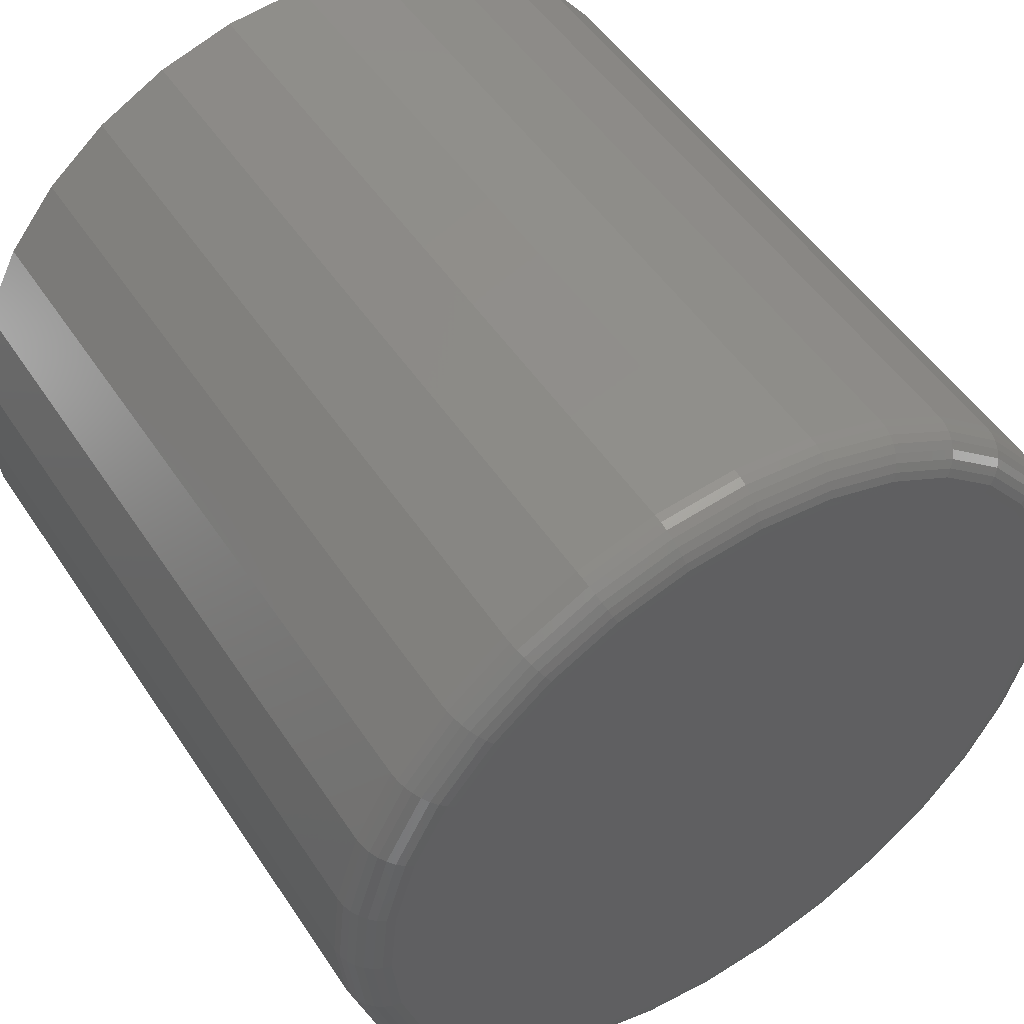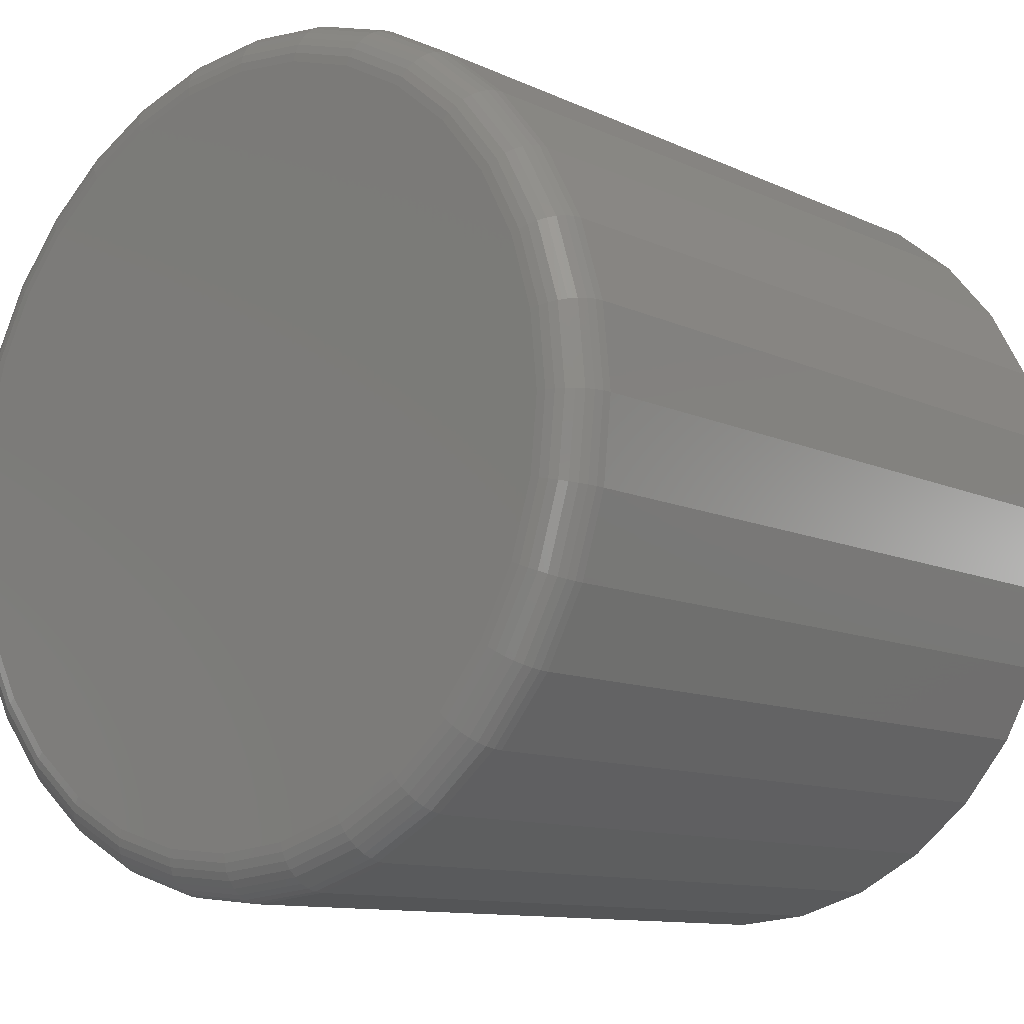
<metadata>
{"format":"stl","ext":"stl","renderer":"f3d","projection":"perspective","resolution":1024,"background":"white","views":[{"elev":50.3,"azim":147.7,"up":"+Z"},{"elev":-10.8,"azim":-139.1,"up":"+Z"}]}
</metadata>
<code>
# stl→obj: 320 verts, 636 faces
v 0.3099 1.56e-16 0.2613
v 0.3355 1.587e-16 0.2587
v 0.2842 1.53e-16 0.2587
v 0.2595 1.499e-16 0.2513
v 0.3602 1.611e-16 0.2513
v 0.2368 1.467e-16 0.2391
v 0.383 1.629e-16 0.2391
v 0.3602 1.476e-16 0.008124
v 0.2595 1.364e-16 0.008124
v 0.383 1.508e-16 0.02028
v 0.2842 1.387e-16 0.0006368
v 0.3355 1.444e-16 0.0006368
v 0.3099 1.414e-16 -0.001891
v 0.2368 1.345e-16 0.02028
v 0.2168 1.332e-16 0.03665
v 0.4029 1.539e-16 0.03665
v 0.2005 1.325e-16 0.05659
v 0.4193 1.568e-16 0.05659
v 0.1883 1.324e-16 0.07933
v 0.4314 1.594e-16 0.07933
v 0.1808 1.33e-16 0.104
v 0.4389 1.616e-16 0.104
v 0.1783 1.341e-16 0.1297
v 0.4414 1.633e-16 0.1297
v 0.1808 1.358e-16 0.1554
v 0.4389 1.645e-16 0.1554
v 0.1883 1.38e-16 0.18
v 0.4314 1.65e-16 0.18
v 0.2005 1.406e-16 0.2028
v 0.4193 1.649e-16 0.2028
v 0.2168 1.436e-16 0.2227
v 0.4029 1.642e-16 0.2227
v 0.4571 -0.01562 0.1297
v 0.4571 -0.2812 0.1297
v 0.4542 -0.01562 0.101
v 0.4542 -0.2812 0.101
v 0.4459 -0.01562 0.07335
v 0.4459 -0.2812 0.07335
v 0.4323 -0.01562 0.04791
v 0.4323 -0.2812 0.04791
v 0.414 -0.01562 0.0256
v 0.414 -0.2812 0.0256
v 0.3917 -0.01562 0.007292
v 0.3917 -0.2812 0.007292
v 0.3662 -0.01562 -0.006311
v 0.3662 -0.2812 -0.006311
v 0.3386 -0.01562 -0.01469
v 0.3386 -0.2812 -0.01469
v 0.3099 -0.01562 -0.01752
v 0.3099 -0.2812 -0.01752
v 0.2812 -0.01562 -0.01469
v 0.2812 -0.2812 -0.01469
v 0.2535 -0.01562 -0.006311
v 0.2535 -0.2812 -0.006311
v 0.2281 -0.01562 0.007292
v 0.2281 -0.2812 0.007292
v 0.2058 -0.01562 0.0256
v 0.2058 -0.2812 0.0256
v 0.1875 -0.01562 0.04791
v 0.1875 -0.2812 0.04791
v 0.1739 -0.01562 0.07335
v 0.1739 -0.2812 0.07335
v 0.1655 -0.01562 0.101
v 0.1655 -0.2812 0.101
v 0.1627 -0.01562 0.1297
v 0.1627 -0.2812 0.1297
v 0.1655 -0.01562 0.1584
v 0.1655 -0.2812 0.1584
v 0.1739 -0.01562 0.186
v 0.1739 -0.2812 0.186
v 0.1875 -0.01562 0.2115
v 0.1875 -0.2812 0.2115
v 0.2058 -0.01562 0.2338
v 0.2058 -0.2812 0.2338
v 0.2281 -0.01562 0.2521
v 0.2281 -0.2812 0.2521
v 0.2535 -0.01562 0.2657
v 0.2535 -0.2812 0.2657
v 0.2812 -0.01562 0.2741
v 0.2812 -0.2812 0.2741
v 0.3099 -0.01562 0.2769
v 0.3099 -0.2812 0.2769
v 0.3386 -0.01562 0.2741
v 0.3386 -0.2812 0.2741
v 0.3662 -0.01562 0.2657
v 0.3662 -0.2812 0.2657
v 0.3917 -0.01562 0.2521
v 0.3917 -0.2812 0.2521
v 0.414 -0.01562 0.2338
v 0.414 -0.2812 0.2338
v 0.4323 -0.01562 0.2115
v 0.4323 -0.2812 0.2115
v 0.4459 -0.01562 0.186
v 0.4459 -0.2812 0.186
v 0.4542 -0.01562 0.1584
v 0.4542 -0.2812 0.1584
v 0.163 -0.01258 0.1297
v 0.1658 -0.01258 0.1583
v 0.1639 -0.009646 0.1297
v 0.1667 -0.009646 0.1582
v 0.1653 -0.006944 0.1297
v 0.1681 -0.006944 0.1579
v 0.1672 -0.004576 0.1297
v 0.17 -0.004576 0.1575
v 0.1696 -0.002633 0.1297
v 0.1723 -0.002633 0.1571
v 0.1723 -0.001189 0.1297
v 0.175 -0.001189 0.1565
v 0.1752 -0.0003002 0.1297
v 0.1778 -0.0003002 0.156
v 0.4539 -0.01258 0.1583
v 0.4568 -0.01258 0.1297
v 0.4531 -0.009646 0.1582
v 0.4559 -0.009646 0.1297
v 0.4517 -0.006944 0.1579
v 0.4544 -0.006944 0.1297
v 0.4498 -0.004576 0.1575
v 0.4525 -0.004576 0.1297
v 0.4474 -0.002633 0.1571
v 0.4501 -0.002633 0.1297
v 0.4448 -0.001189 0.1565
v 0.4474 -0.001189 0.1297
v 0.4419 -0.0003002 0.156
v 0.4445 -0.0003002 0.1297
v 0.4456 -0.01258 0.1859
v 0.4448 -0.009646 0.1856
v 0.4434 -0.006944 0.185
v 0.4416 -0.004576 0.1843
v 0.4395 -0.002633 0.1834
v 0.437 -0.001189 0.1823
v 0.4342 -0.0003002 0.1812
v 0.432 -0.01258 0.2113
v 0.4313 -0.009646 0.2108
v 0.4301 -0.006944 0.21
v 0.4285 -0.004576 0.2089
v 0.4265 -0.002633 0.2076
v 0.4242 -0.001189 0.2061
v 0.4218 -0.0003002 0.2045
v 0.4137 -0.01258 0.2336
v 0.4131 -0.009646 0.2329
v 0.4121 -0.006944 0.2319
v 0.4107 -0.004576 0.2305
v 0.409 -0.002633 0.2289
v 0.4071 -0.001189 0.227
v 0.4051 -0.0003002 0.2249
v 0.3915 -0.01258 0.2518
v 0.391 -0.009646 0.2511
v 0.3902 -0.006944 0.2499
v 0.3891 -0.004576 0.2483
v 0.3878 -0.002633 0.2463
v 0.3863 -0.001189 0.2441
v 0.3847 -0.0003002 0.2416
v 0.3661 -0.01258 0.2654
v 0.3657 -0.009646 0.2646
v 0.3652 -0.006944 0.2633
v 0.3644 -0.004576 0.2615
v 0.3635 -0.002633 0.2593
v 0.3625 -0.001189 0.2568
v 0.3614 -0.0003002 0.2541
v 0.3385 -0.01258 0.2738
v 0.3384 -0.009646 0.2729
v 0.3381 -0.006944 0.2715
v 0.3377 -0.004576 0.2696
v 0.3372 -0.002633 0.2673
v 0.3367 -0.001189 0.2646
v 0.3361 -0.0003002 0.2617
v 0.3099 -0.01258 0.2766
v 0.3099 -0.009646 0.2757
v 0.3099 -0.006944 0.2743
v 0.3099 -0.004576 0.2723
v 0.3099 -0.002633 0.2699
v 0.3099 -0.001189 0.2672
v 0.3099 -0.0003002 0.2643
v 0.2812 -0.01258 0.2738
v 0.2814 -0.009646 0.2729
v 0.2817 -0.006944 0.2715
v 0.282 -0.004576 0.2696
v 0.2825 -0.002633 0.2673
v 0.283 -0.001189 0.2646
v 0.2836 -0.0003002 0.2617
v 0.2537 -0.01258 0.2654
v 0.254 -0.009646 0.2646
v 0.2545 -0.006944 0.2633
v 0.2553 -0.004576 0.2615
v 0.2562 -0.002633 0.2593
v 0.2572 -0.001189 0.2568
v 0.2583 -0.0003002 0.2541
v 0.2283 -0.01258 0.2518
v 0.2287 -0.009646 0.2511
v 0.2295 -0.006944 0.2499
v 0.2306 -0.004576 0.2483
v 0.2319 -0.002633 0.2463
v 0.2334 -0.001189 0.2441
v 0.2351 -0.0003002 0.2416
v 0.206 -0.01258 0.2336
v 0.2066 -0.009646 0.2329
v 0.2076 -0.006944 0.2319
v 0.209 -0.004576 0.2305
v 0.2107 -0.002633 0.2289
v 0.2126 -0.001189 0.227
v 0.2147 -0.0003002 0.2249
v 0.1877 -0.01258 0.2113
v 0.1885 -0.009646 0.2108
v 0.1897 -0.006944 0.21
v 0.1913 -0.004576 0.2089
v 0.1932 -0.002633 0.2076
v 0.1955 -0.001189 0.2061
v 0.1979 -0.0003002 0.2045
v 0.1741 -0.01258 0.1859
v 0.175 -0.009646 0.1856
v 0.1763 -0.006944 0.185
v 0.1781 -0.004576 0.1843
v 0.1803 -0.002633 0.1834
v 0.1828 -0.001189 0.1823
v 0.1855 -0.0003002 0.1812
v 0.4539 -0.01258 0.101
v 0.4531 -0.009646 0.1012
v 0.4517 -0.006944 0.1015
v 0.4498 -0.004576 0.1019
v 0.4474 -0.002633 0.1023
v 0.4448 -0.001189 0.1029
v 0.4419 -0.0003002 0.1034
v 0.1658 -0.01258 0.101
v 0.1667 -0.009646 0.1012
v 0.1681 -0.006944 0.1015
v 0.17 -0.004576 0.1019
v 0.1723 -0.002633 0.1023
v 0.175 -0.001189 0.1029
v 0.1778 -0.0003002 0.1034
v 0.1741 -0.01258 0.07347
v 0.175 -0.009646 0.07381
v 0.1763 -0.006944 0.07436
v 0.1781 -0.004576 0.07511
v 0.1803 -0.002633 0.07601
v 0.1828 -0.001189 0.07705
v 0.1855 -0.0003002 0.07817
v 0.1877 -0.01258 0.04807
v 0.1885 -0.009646 0.04857
v 0.1897 -0.006944 0.04937
v 0.1913 -0.004576 0.05045
v 0.1932 -0.002633 0.05176
v 0.1955 -0.001189 0.05326
v 0.1979 -0.0003002 0.05489
v 0.206 -0.01258 0.02581
v 0.2066 -0.009646 0.02644
v 0.2076 -0.006944 0.02746
v 0.209 -0.004576 0.02883
v 0.2107 -0.002633 0.03051
v 0.2126 -0.001189 0.03242
v 0.2147 -0.0003002 0.03449
v 0.2283 -0.01258 0.007542
v 0.2287 -0.009646 0.008281
v 0.2295 -0.006944 0.009481
v 0.2306 -0.004576 0.0111
v 0.2319 -0.002633 0.01307
v 0.2334 -0.001189 0.01531
v 0.2351 -0.0003002 0.01775
v 0.2537 -0.01258 -0.006034
v 0.254 -0.009646 -0.005212
v 0.2545 -0.006944 -0.003878
v 0.2553 -0.004576 -0.002083
v 0.2562 -0.002633 0.0001044
v 0.2572 -0.001189 0.0026
v 0.2583 -0.0003002 0.005308
v 0.2812 -0.01258 -0.01439
v 0.2814 -0.009646 -0.01352
v 0.2817 -0.006944 -0.01211
v 0.282 -0.004576 -0.0102
v 0.2825 -0.002633 -0.007877
v 0.283 -0.001189 -0.005228
v 0.2836 -0.0003002 -0.002353
v 0.3099 -0.01258 -0.01722
v 0.3099 -0.009646 -0.01633
v 0.3099 -0.006944 -0.01488
v 0.3099 -0.004576 -0.01294
v 0.3099 -0.002633 -0.01057
v 0.3099 -0.001189 -0.007871
v 0.3099 -0.0003002 -0.00494
v 0.3385 -0.01258 -0.01439
v 0.3384 -0.009646 -0.01352
v 0.3381 -0.006944 -0.01211
v 0.3377 -0.004576 -0.0102
v 0.3372 -0.002633 -0.007877
v 0.3367 -0.001189 -0.005228
v 0.3361 -0.0003002 -0.002353
v 0.3661 -0.01258 -0.006034
v 0.3657 -0.009646 -0.005212
v 0.3652 -0.006944 -0.003878
v 0.3644 -0.004576 -0.002083
v 0.3635 -0.002633 0.0001044
v 0.3625 -0.001189 0.0026
v 0.3614 -0.0003002 0.005308
v 0.3915 -0.01258 0.007542
v 0.391 -0.009646 0.008281
v 0.3902 -0.006944 0.009481
v 0.3891 -0.004576 0.0111
v 0.3878 -0.002633 0.01307
v 0.3863 -0.001189 0.01531
v 0.3847 -0.0003002 0.01775
v 0.4137 -0.01258 0.02581
v 0.4131 -0.009646 0.02644
v 0.4121 -0.006944 0.02746
v 0.4107 -0.004576 0.02883
v 0.409 -0.002633 0.03051
v 0.4071 -0.001189 0.03242
v 0.4051 -0.0003002 0.03449
v 0.432 -0.01258 0.04807
v 0.4313 -0.009646 0.04857
v 0.4301 -0.006944 0.04937
v 0.4285 -0.004576 0.05045
v 0.4265 -0.002633 0.05176
v 0.4242 -0.001189 0.05326
v 0.4218 -0.0003002 0.05489
v 0.4456 -0.01258 0.07347
v 0.4448 -0.009646 0.07381
v 0.4434 -0.006944 0.07436
v 0.4416 -0.004576 0.07511
v 0.4395 -0.002633 0.07601
v 0.437 -0.001189 0.07705
v 0.4342 -0.0003002 0.07817
f 1 2 3
f 4 3 2
f 5 4 2
f 6 4 5
f 7 6 5
f 8 9 10
f 11 9 8
f 12 11 8
f 13 11 12
f 9 14 10
f 10 14 15
f 10 15 16
f 16 15 17
f 16 17 18
f 18 17 19
f 18 19 20
f 20 19 21
f 20 21 22
f 22 21 23
f 22 23 24
f 24 23 25
f 24 25 26
f 26 25 27
f 26 27 28
f 28 27 29
f 28 29 30
f 30 29 31
f 30 31 32
f 32 31 6
f 32 6 7
f 33 34 35
f 35 34 36
f 35 36 37
f 37 36 38
f 37 38 39
f 39 38 40
f 39 40 41
f 41 40 42
f 41 42 43
f 43 42 44
f 43 44 45
f 45 44 46
f 45 46 47
f 47 46 48
f 47 48 49
f 49 48 50
f 49 50 51
f 51 50 52
f 51 52 53
f 53 52 54
f 53 54 55
f 55 54 56
f 55 56 57
f 57 56 58
f 57 58 59
f 59 58 60
f 59 60 61
f 61 60 62
f 61 62 63
f 63 62 64
f 63 64 65
f 65 64 66
f 65 66 67
f 67 66 68
f 67 68 69
f 69 68 70
f 69 70 71
f 71 70 72
f 71 72 73
f 73 72 74
f 73 74 75
f 75 74 76
f 75 76 77
f 77 76 78
f 77 78 79
f 79 78 80
f 79 80 81
f 81 80 82
f 81 82 83
f 83 82 84
f 83 84 85
f 85 84 86
f 85 86 87
f 87 86 88
f 87 88 89
f 89 88 90
f 89 90 91
f 91 90 92
f 91 92 93
f 93 92 94
f 93 94 95
f 95 94 96
f 95 96 33
f 33 96 34
f 65 67 97
f 97 67 98
f 97 98 99
f 99 98 100
f 99 100 101
f 101 100 102
f 101 102 103
f 103 102 104
f 103 104 105
f 105 104 106
f 105 106 107
f 107 106 108
f 107 108 109
f 109 108 110
f 109 110 23
f 23 110 25
f 95 33 111
f 111 33 112
f 111 112 113
f 113 112 114
f 113 114 115
f 115 114 116
f 115 116 117
f 117 116 118
f 117 118 119
f 119 118 120
f 119 120 121
f 121 120 122
f 121 122 123
f 123 122 124
f 123 124 26
f 26 124 24
f 93 95 125
f 125 95 111
f 125 111 126
f 126 111 113
f 126 113 127
f 127 113 115
f 127 115 128
f 128 115 117
f 128 117 129
f 129 117 119
f 129 119 130
f 130 119 121
f 130 121 131
f 131 121 123
f 131 123 28
f 28 123 26
f 91 93 132
f 132 93 125
f 132 125 133
f 133 125 126
f 133 126 134
f 134 126 127
f 134 127 135
f 135 127 128
f 135 128 136
f 136 128 129
f 136 129 137
f 137 129 130
f 137 130 138
f 138 130 131
f 138 131 30
f 30 131 28
f 89 91 139
f 139 91 132
f 139 132 140
f 140 132 133
f 140 133 141
f 141 133 134
f 141 134 142
f 142 134 135
f 142 135 143
f 143 135 136
f 143 136 144
f 144 136 137
f 144 137 145
f 145 137 138
f 145 138 32
f 32 138 30
f 87 89 146
f 146 89 139
f 146 139 147
f 147 139 140
f 147 140 148
f 148 140 141
f 148 141 149
f 149 141 142
f 149 142 150
f 150 142 143
f 150 143 151
f 151 143 144
f 151 144 152
f 152 144 145
f 152 145 7
f 7 145 32
f 85 87 153
f 153 87 146
f 153 146 154
f 154 146 147
f 154 147 155
f 155 147 148
f 155 148 156
f 156 148 149
f 156 149 157
f 157 149 150
f 157 150 158
f 158 150 151
f 158 151 159
f 159 151 152
f 159 152 5
f 5 152 7
f 83 85 160
f 160 85 153
f 160 153 161
f 161 153 154
f 161 154 162
f 162 154 155
f 162 155 163
f 163 155 156
f 163 156 164
f 164 156 157
f 164 157 165
f 165 157 158
f 165 158 166
f 166 158 159
f 166 159 2
f 2 159 5
f 81 83 167
f 167 83 160
f 167 160 168
f 168 160 161
f 168 161 169
f 169 161 162
f 169 162 170
f 170 162 163
f 170 163 171
f 171 163 164
f 171 164 172
f 172 164 165
f 172 165 173
f 173 165 166
f 173 166 1
f 1 166 2
f 79 81 174
f 174 81 167
f 174 167 175
f 175 167 168
f 175 168 176
f 176 168 169
f 176 169 177
f 177 169 170
f 177 170 178
f 178 170 171
f 178 171 179
f 179 171 172
f 179 172 180
f 180 172 173
f 180 173 3
f 3 173 1
f 77 79 181
f 181 79 174
f 181 174 182
f 182 174 175
f 182 175 183
f 183 175 176
f 183 176 184
f 184 176 177
f 184 177 185
f 185 177 178
f 185 178 186
f 186 178 179
f 186 179 187
f 187 179 180
f 187 180 4
f 4 180 3
f 75 77 188
f 188 77 181
f 188 181 189
f 189 181 182
f 189 182 190
f 190 182 183
f 190 183 191
f 191 183 184
f 191 184 192
f 192 184 185
f 192 185 193
f 193 185 186
f 193 186 194
f 194 186 187
f 194 187 6
f 6 187 4
f 73 75 195
f 195 75 188
f 195 188 196
f 196 188 189
f 196 189 197
f 197 189 190
f 197 190 198
f 198 190 191
f 198 191 199
f 199 191 192
f 199 192 200
f 200 192 193
f 200 193 201
f 201 193 194
f 201 194 31
f 31 194 6
f 71 73 202
f 202 73 195
f 202 195 203
f 203 195 196
f 203 196 204
f 204 196 197
f 204 197 205
f 205 197 198
f 205 198 206
f 206 198 199
f 206 199 207
f 207 199 200
f 207 200 208
f 208 200 201
f 208 201 29
f 29 201 31
f 69 71 209
f 209 71 202
f 209 202 210
f 210 202 203
f 210 203 211
f 211 203 204
f 211 204 212
f 212 204 205
f 212 205 213
f 213 205 206
f 213 206 214
f 214 206 207
f 214 207 215
f 215 207 208
f 215 208 27
f 27 208 29
f 67 69 98
f 98 69 209
f 98 209 100
f 100 209 210
f 100 210 102
f 102 210 211
f 102 211 104
f 104 211 212
f 104 212 106
f 106 212 213
f 106 213 108
f 108 213 214
f 108 214 110
f 110 214 215
f 110 215 25
f 25 215 27
f 33 35 112
f 112 35 216
f 112 216 114
f 114 216 217
f 114 217 116
f 116 217 218
f 116 218 118
f 118 218 219
f 118 219 120
f 120 219 220
f 120 220 122
f 122 220 221
f 122 221 124
f 124 221 222
f 124 222 24
f 24 222 22
f 63 65 223
f 223 65 97
f 223 97 224
f 224 97 99
f 224 99 225
f 225 99 101
f 225 101 226
f 226 101 103
f 226 103 227
f 227 103 105
f 227 105 228
f 228 105 107
f 228 107 229
f 229 107 109
f 229 109 21
f 21 109 23
f 61 63 230
f 230 63 223
f 230 223 231
f 231 223 224
f 231 224 232
f 232 224 225
f 232 225 233
f 233 225 226
f 233 226 234
f 234 226 227
f 234 227 235
f 235 227 228
f 235 228 236
f 236 228 229
f 236 229 19
f 19 229 21
f 59 61 237
f 237 61 230
f 237 230 238
f 238 230 231
f 238 231 239
f 239 231 232
f 239 232 240
f 240 232 233
f 240 233 241
f 241 233 234
f 241 234 242
f 242 234 235
f 242 235 243
f 243 235 236
f 243 236 17
f 17 236 19
f 57 59 244
f 244 59 237
f 244 237 245
f 245 237 238
f 245 238 246
f 246 238 239
f 246 239 247
f 247 239 240
f 247 240 248
f 248 240 241
f 248 241 249
f 249 241 242
f 249 242 250
f 250 242 243
f 250 243 15
f 15 243 17
f 55 57 251
f 251 57 244
f 251 244 252
f 252 244 245
f 252 245 253
f 253 245 246
f 253 246 254
f 254 246 247
f 254 247 255
f 255 247 248
f 255 248 256
f 256 248 249
f 256 249 257
f 257 249 250
f 257 250 14
f 14 250 15
f 53 55 258
f 258 55 251
f 258 251 259
f 259 251 252
f 259 252 260
f 260 252 253
f 260 253 261
f 261 253 254
f 261 254 262
f 262 254 255
f 262 255 263
f 263 255 256
f 263 256 264
f 264 256 257
f 264 257 9
f 9 257 14
f 51 53 265
f 265 53 258
f 265 258 266
f 266 258 259
f 266 259 267
f 267 259 260
f 267 260 268
f 268 260 261
f 268 261 269
f 269 261 262
f 269 262 270
f 270 262 263
f 270 263 271
f 271 263 264
f 271 264 11
f 11 264 9
f 49 51 272
f 272 51 265
f 272 265 273
f 273 265 266
f 273 266 274
f 274 266 267
f 274 267 275
f 275 267 268
f 275 268 276
f 276 268 269
f 276 269 277
f 277 269 270
f 277 270 278
f 278 270 271
f 278 271 13
f 13 271 11
f 47 49 279
f 279 49 272
f 279 272 280
f 280 272 273
f 280 273 281
f 281 273 274
f 281 274 282
f 282 274 275
f 282 275 283
f 283 275 276
f 283 276 284
f 284 276 277
f 284 277 285
f 285 277 278
f 285 278 12
f 12 278 13
f 45 47 286
f 286 47 279
f 286 279 287
f 287 279 280
f 287 280 288
f 288 280 281
f 288 281 289
f 289 281 282
f 289 282 290
f 290 282 283
f 290 283 291
f 291 283 284
f 291 284 292
f 292 284 285
f 292 285 8
f 8 285 12
f 43 45 293
f 293 45 286
f 293 286 294
f 294 286 287
f 294 287 295
f 295 287 288
f 295 288 296
f 296 288 289
f 296 289 297
f 297 289 290
f 297 290 298
f 298 290 291
f 298 291 299
f 299 291 292
f 299 292 10
f 10 292 8
f 41 43 300
f 300 43 293
f 300 293 301
f 301 293 294
f 301 294 302
f 302 294 295
f 302 295 303
f 303 295 296
f 303 296 304
f 304 296 297
f 304 297 305
f 305 297 298
f 305 298 306
f 306 298 299
f 306 299 16
f 16 299 10
f 39 41 307
f 307 41 300
f 307 300 308
f 308 300 301
f 308 301 309
f 309 301 302
f 309 302 310
f 310 302 303
f 310 303 311
f 311 303 304
f 311 304 312
f 312 304 305
f 312 305 313
f 313 305 306
f 313 306 18
f 18 306 16
f 37 39 314
f 314 39 307
f 314 307 315
f 315 307 308
f 315 308 316
f 316 308 309
f 316 309 317
f 317 309 310
f 317 310 318
f 318 310 311
f 318 311 319
f 319 311 312
f 319 312 320
f 320 312 313
f 320 313 20
f 20 313 18
f 35 37 216
f 216 37 314
f 216 314 217
f 217 314 315
f 217 315 218
f 218 315 316
f 218 316 219
f 219 316 317
f 219 317 220
f 220 317 318
f 220 318 221
f 221 318 319
f 221 319 222
f 222 319 320
f 222 320 22
f 22 320 20
f 80 84 82
f 84 80 78
f 84 78 86
f 46 52 48
f 48 52 50
f 86 78 88
f 88 78 76
f 88 76 90
f 90 76 74
f 90 74 92
f 92 74 72
f 92 72 94
f 94 72 70
f 94 70 96
f 96 70 68
f 96 68 34
f 34 68 66
f 34 66 36
f 36 66 64
f 36 64 38
f 38 64 62
f 38 62 40
f 40 62 60
f 40 60 42
f 42 60 58
f 42 58 44
f 44 58 56
f 44 56 46
f 46 56 54
f 46 54 52

</code>
